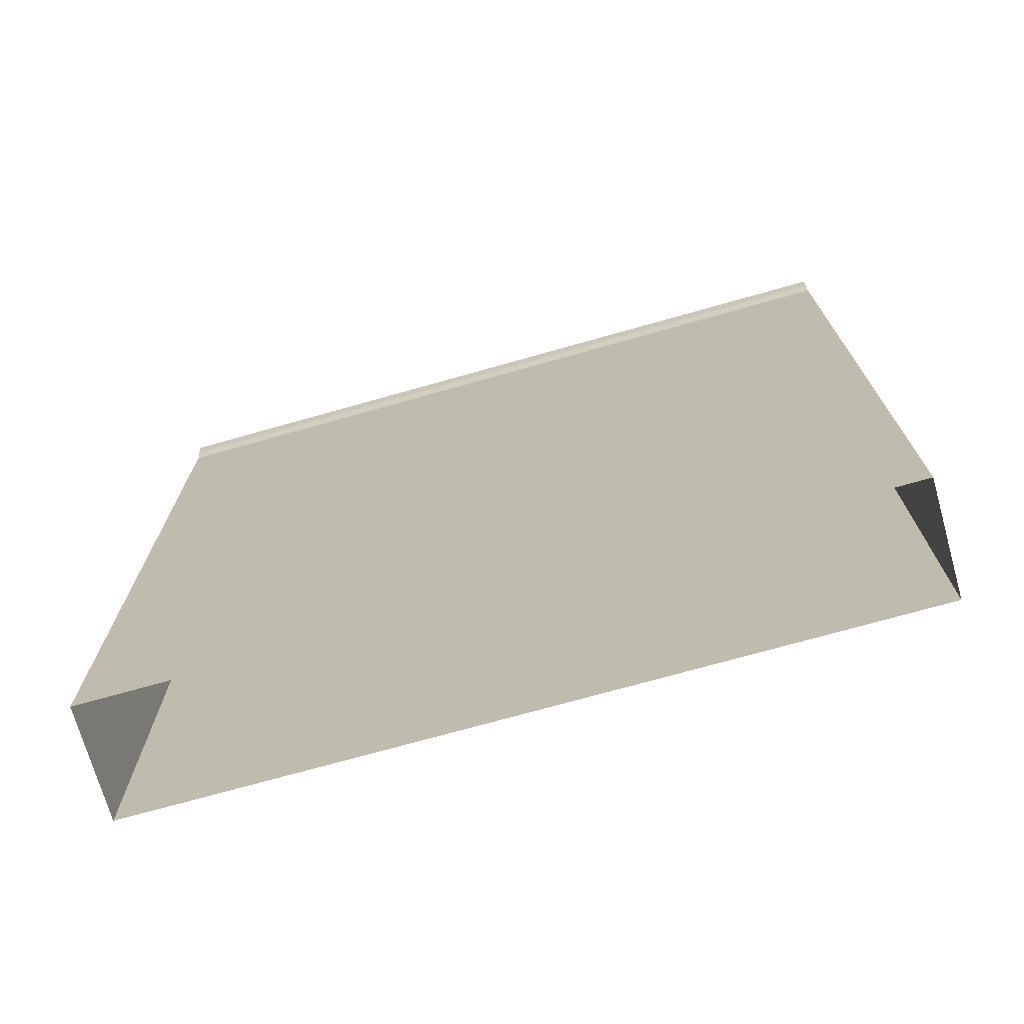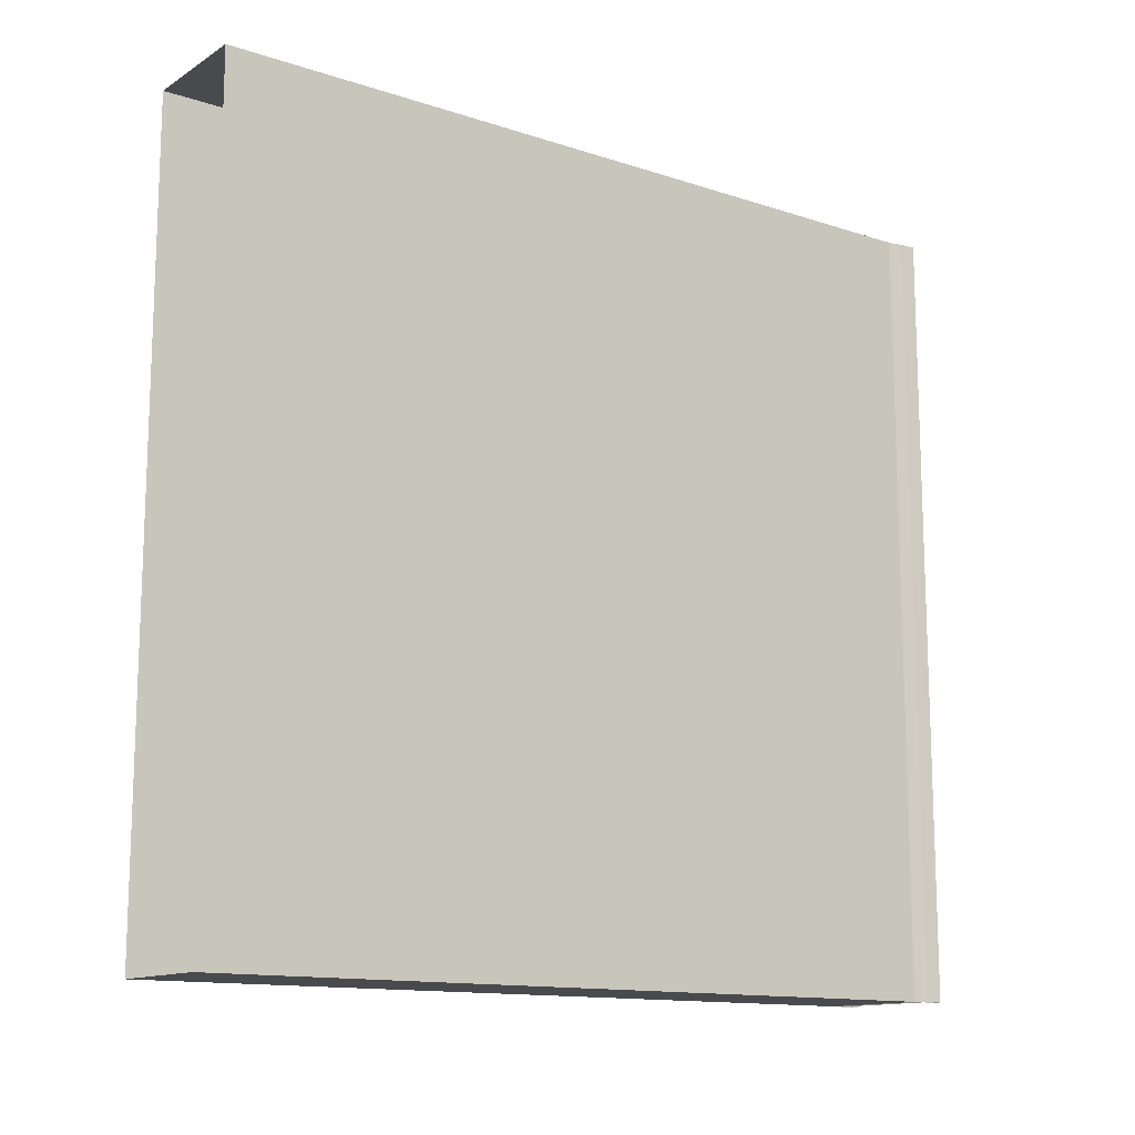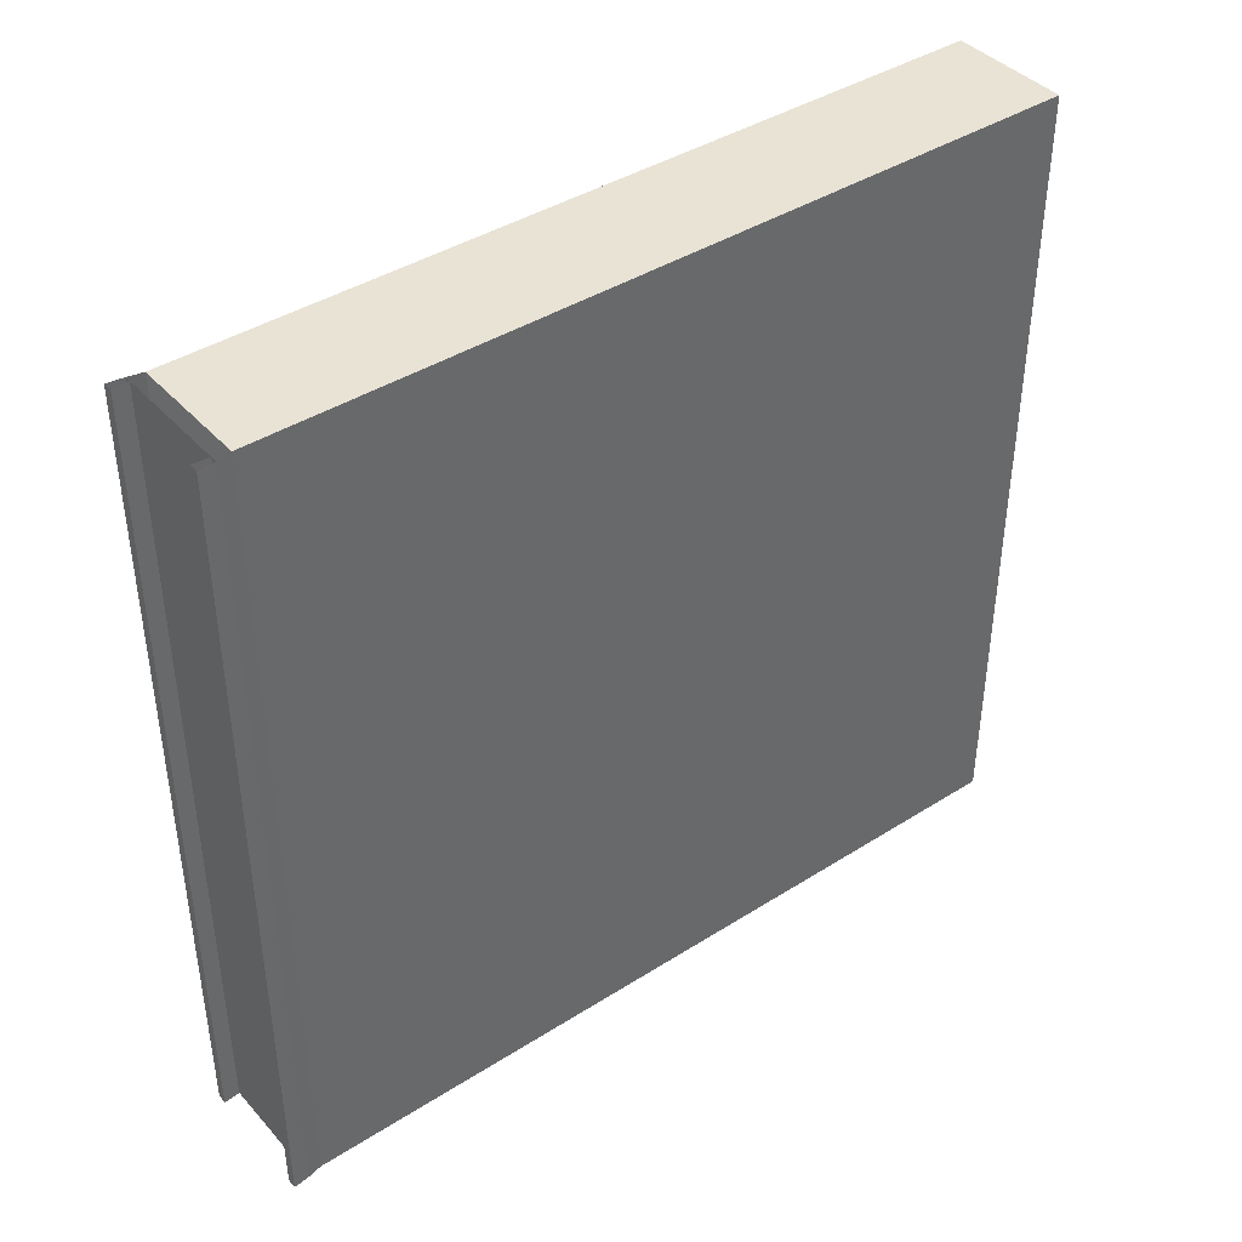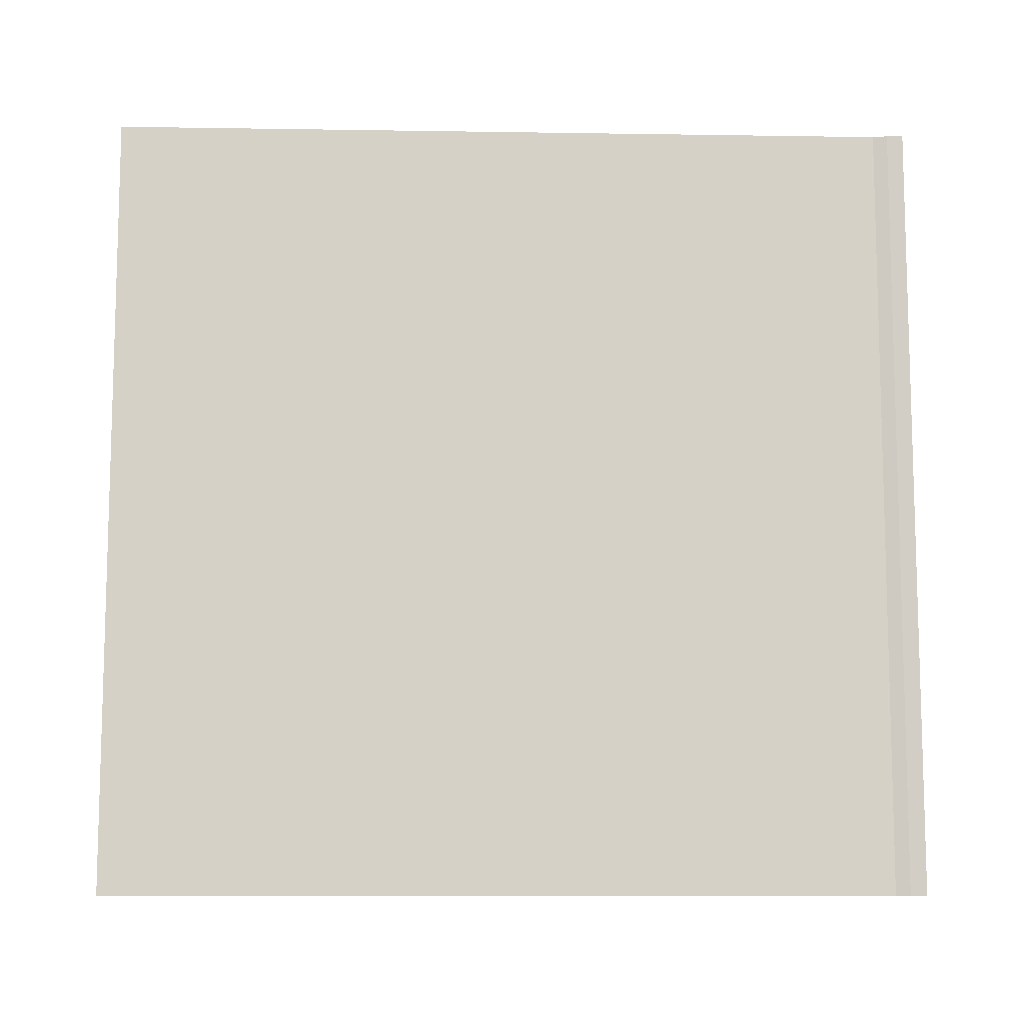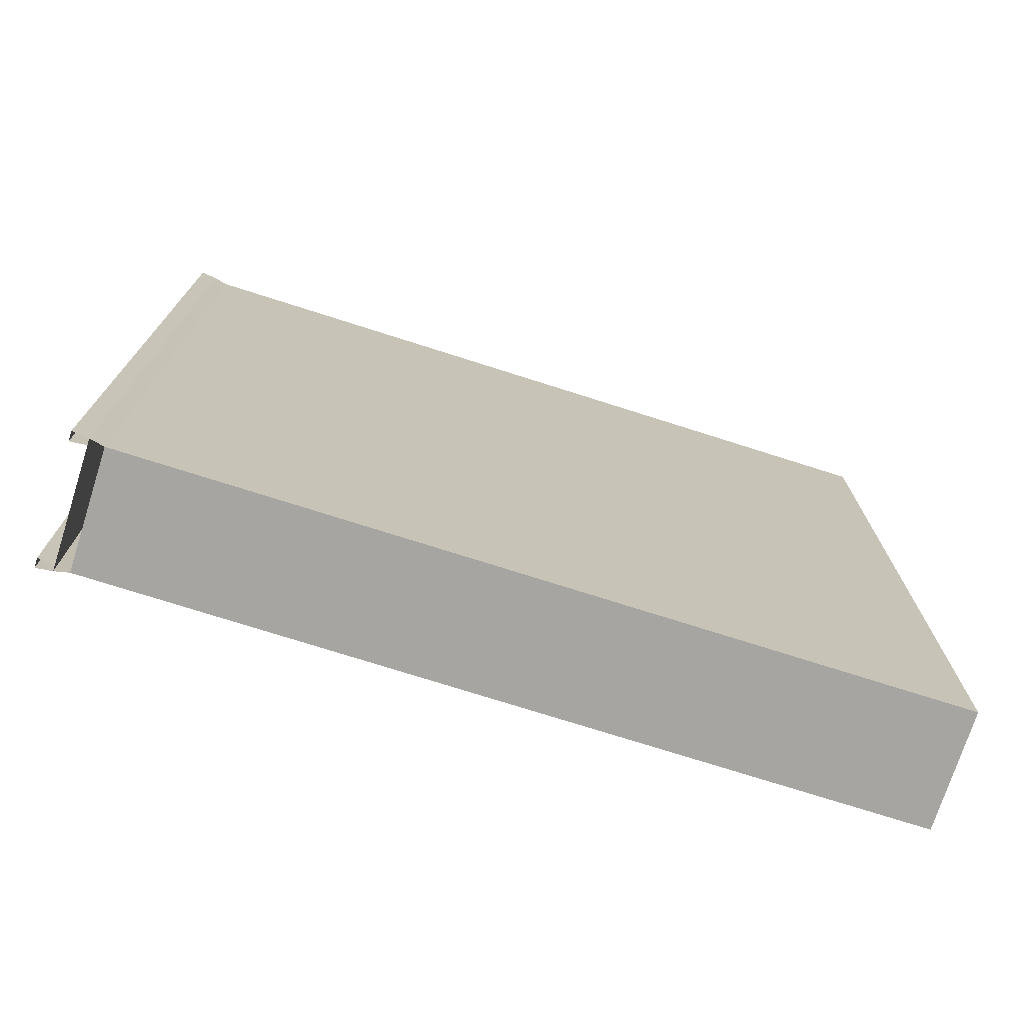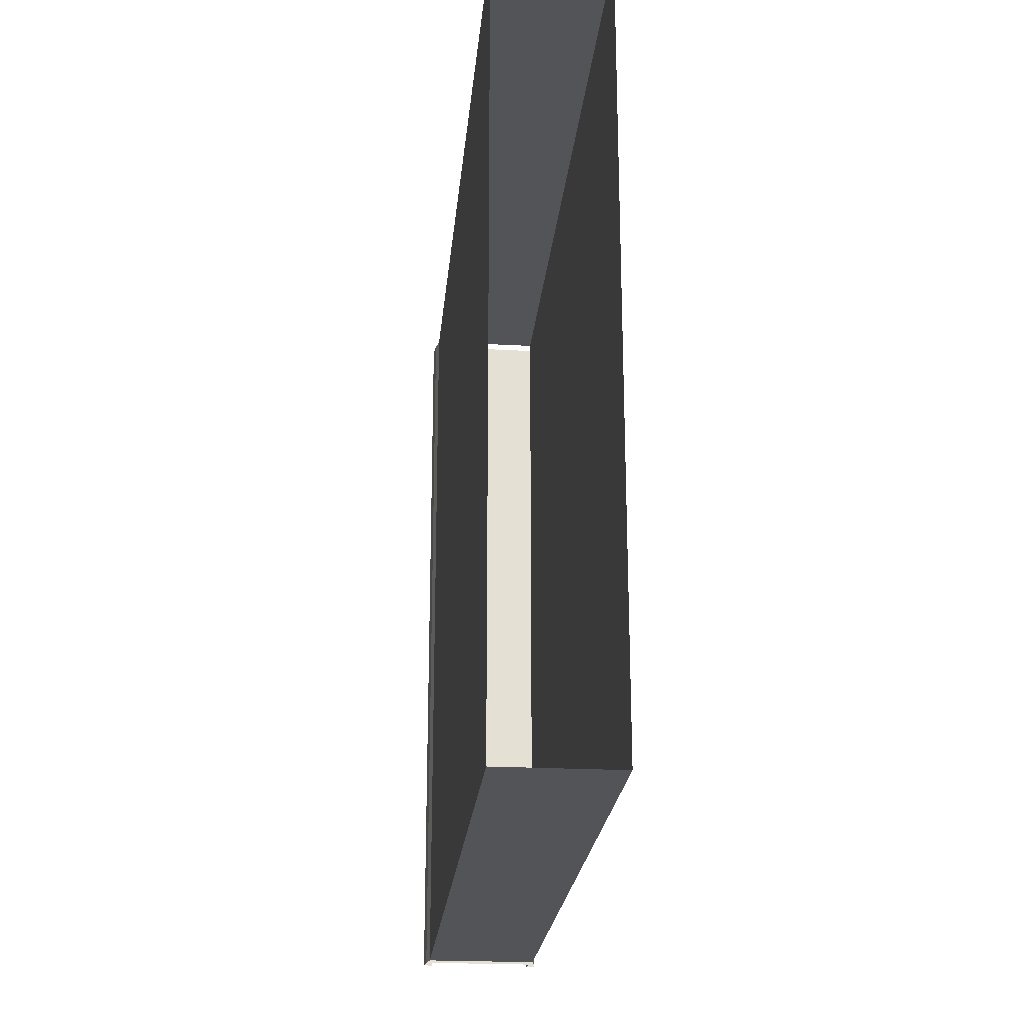
<metadata>
{"format":"obj","ext":"obj","renderer":"f3d","projection":"perspective","resolution":1024,"background":"white","views":[{"elev":-72.1,"azim":105.8,"up":"+Y"},{"elev":-13.3,"azim":53.5,"up":"+Z"},{"elev":41.0,"azim":-127.7,"up":"+Z"},{"elev":-9.8,"azim":87.7,"up":"+Z"},{"elev":-73.9,"azim":-107.7,"up":"+Z"},{"elev":-23.0,"azim":-5.3,"up":"+Z"}]}
</metadata>
<code>
v  -5 0 32
v  -3.5 0 32
v  -3.5 0 0.0005
v  -5 0 0.0005
v  5 0 32
v  4.75 -1.15 32
v  4.75 -1.15 0.0005
v  5 0 0.0005
v  -5 0 -32
v  -4.75 -1.15 -32
v  -4.75 -1.15 0.0005
v  4.5 0 32
v  4.5 0 0.0005
v  5.15 1.3 32
v  5.15 1.3 0.0005
v  4.375 1.3 0.0005
v  4.375 1.3 32
v  5 0 -32
v  5.15 1.3 -32
v  -4.5 0 0.0005
v  -4.5 0 32
v  -4.375 1.3 32
v  -4.375 1.3 0.0005
v  -5.15 1.3 0.0005
v  -5.15 1.3 32
v  -5.15 1.3 -32
v  -3.5 0 -32
v  4.75 -1.15 -32
v  -4.75 -1.15 32
v  4.5 0 -32
v  4.375 1.3 -32
v  -4.5 0 -32
v  -4.375 1.3 -32
v  -4.75 -65.15 -32
v  -4.75 -65.15 0.0005
v  -4.75 -65.15 32
v  4.75 -65.15 32
v  4.75 -65.15 0.0005
v  4.75 -65.15 -32
v  0 0 32
v  3.5 0 32
v  3.5 0 0.0005
v  0 0 0.0005
v  3.5 0 -32
v  0 0 -32
g Box005
f 1 2 3
f 3 4 1
f 5 6 7
f 7 8 5
f 9 10 11
f 11 4 9
f 12 13 8
f 8 5 12
f 14 15 16
f 16 17 14
f 12 17 16
f 16 13 12
f 18 19 15
f 15 8 18
f 1 4 20
f 20 21 1
f 22 23 24
f 24 25 22
f 22 21 20
f 20 23 22
f 26 9 4
f 4 24 26
f 3 27 9
f 9 4 3
f 28 18 8
f 8 7 28
f 29 1 4
f 4 11 29
f 13 30 18
f 18 8 13
f 15 19 31
f 31 16 15
f 31 30 13
f 13 16 31
f 14 5 8
f 8 15 14
f 4 9 32
f 32 20 4
f 23 33 26
f 26 24 23
f 32 33 23
f 23 20 32
f 1 25 24
f 24 4 1
f 34 35 11
f 11 10 34
f 35 36 29
f 29 11 35
f 37 6 29
f 29 36 37
f 37 38 7
f 7 6 37
f 38 39 28
f 28 7 38
f 34 10 28
f 28 39 34
f 40 41 42
f 42 43 40
f 43 42 44
f 44 45 43
f 41 5 8
f 8 42 41
f 42 8 18
f 18 44 42
f 2 40 43
f 43 3 2
f 3 43 45
f 45 27 3

</code>
